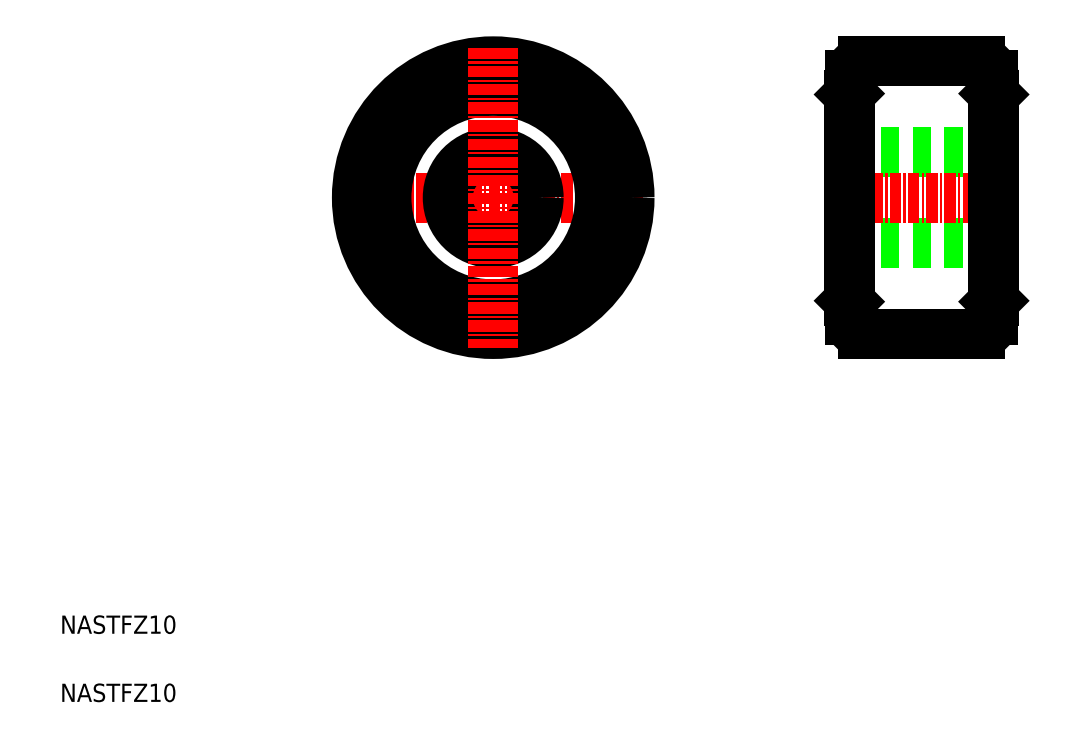
<metadata>
{"format":"dxf","ext":"dxf","renderer":"ezdxf+matplotlib","layout":"modelspace","background":"white","min_lineweight":24,"dpi":150}
</metadata>
<code>
0
SECTION
2
ENTITIES
0
LINE
8
0
10
201.6
20
140.9
30
0
11
217.6
21
140.9
31
0
0
LINE
8
0
10
201.6
20
150.9
30
0
11
217.6
21
150.9
31
0
0
LINE
8
CENTER
10
200.1
20
145.9
30
0
11
219.1
21
145.9
31
0
0
LINE
8
0
10
203.2
20
130.9
30
0
11
216
21
130.9
31
0
0
LINE
8
0
10
203.2
20
160.9
30
0
11
216
21
160.9
31
0
0
LINE
8
CENTER
10
146
20
145.9
30
0
11
179
21
145.9
31
0
0
TEXT
8
0
10
114.8
20
90.41
30
0
40
2
1
NASTFZ10
0
TEXT
8
0
10
114.8
20
97.91
30
0
40
2
1
NASTFZ10
0
CIRCLE
8
0
10
162.5
20
145.9
30
0
40
14.2
0
LINE
8
0
10
201.7
20
159.4
30
0
11
201.7
21
132.4
31
0
0
LINE
8
0
10
201.6
20
157.2
30
0
11
201.6
21
134.5
31
0
0
CIRCLE
8
0
10
162.5
20
145.9
30
0
40
5
0
CIRCLE
8
0
10
162.5
20
145.9
30
0
40
11.75
0
CIRCLE
8
0
10
162.5
20
145.9
30
0
40
12
0
CIRCLE
8
0
10
162.5
20
145.9
30
0
40
15
0
LINE
8
CENTER
10
162.5
20
162.4
30
0
11
162.5
21
129.4
31
0
0
ARC
8
0
10
203.2
20
132.4
30
0
40
1.5
50
180
51
270
0
LINE
8
0
10
201.7
20
134.5
30
0
11
201.6
21
134.5
31
0
0
ARC
8
0
10
203.2
20
159.4
30
0
40
1.5
50
90
51
180
0
LINE
8
0
10
201.7
20
157.4
30
0
11
201.6
21
157.3
31
0
0
LINE
8
0
10
217.6
20
157.2
30
0
11
217.6
21
134.5
31
0
0
LINE
8
0
10
217.5
20
159.4
30
0
11
217.5
21
132.4
31
0
0
ARC
8
0
10
216
20
132.4
30
0
40
1.5
50
270
51
0
0
LINE
8
0
10
217.5
20
134.5
30
0
11
217.6
21
134.5
31
0
0
ARC
8
0
10
216
20
159.4
30
0
40
1.5
50
0
51
90
0
LINE
8
0
10
217.5
20
157.3
30
0
11
217.6
21
157.3
31
0
0
ENDSEC
0
EOF

</code>
